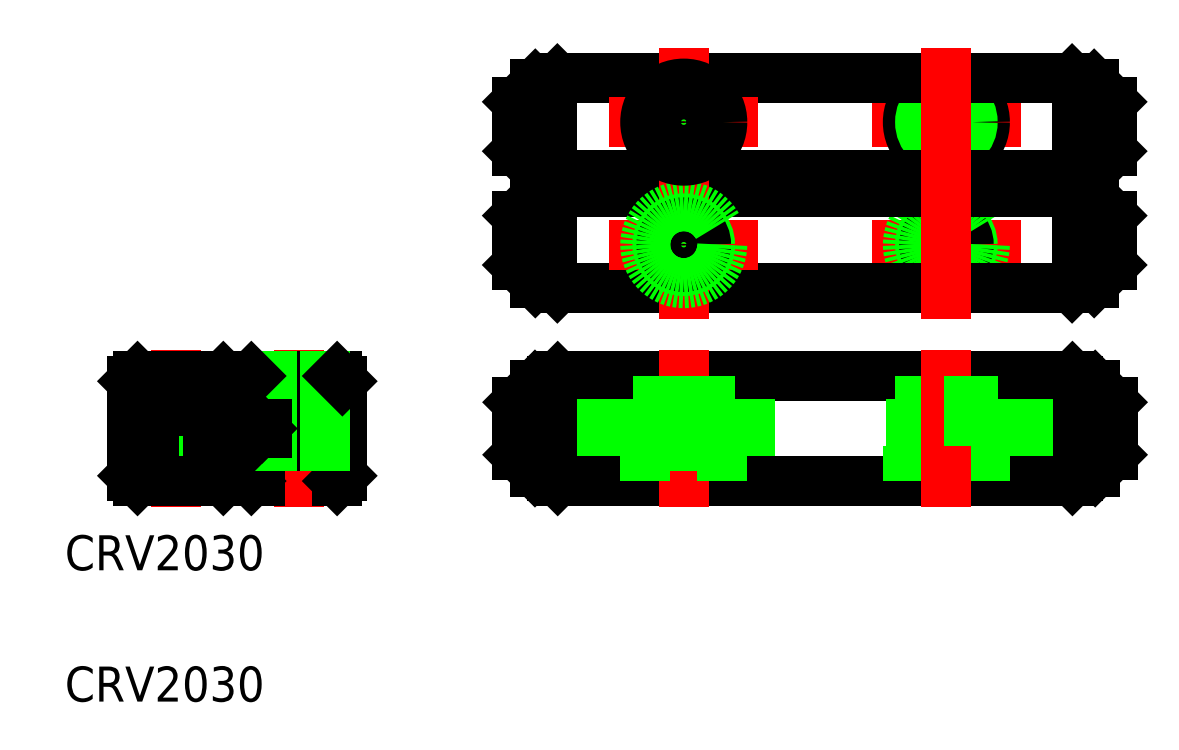
<metadata>
{"format":"dxf","ext":"dxf","renderer":"ezdxf+matplotlib","layout":"modelspace","background":"white","min_lineweight":24,"dpi":150}
</metadata>
<code>
0
SECTION
2
ENTITIES
0
TEXT
8
0
10
-25.85
20
-8.098
30
0
40
2
1
CRV2030
0
TEXT
8
0
10
-25.85
20
-15.6
30
0
40
2
1
CRV2030
0
LINE
8
CENTER
10
20.25
20
17.5
30
0
11
28.75
21
17.5
31
0
0
LINE
8
CENTER
10
20.25
20
10.5
30
0
11
28.75
21
10.5
31
0
0
CIRCLE
8
0
10
24.5
20
17.5
30
0
40
2.2
0
CIRCLE
8
0
10
24.5
20
17.5
30
0
40
1.275
0
CIRCLE
8
0
10
24.5
20
17.5
30
0
40
1.5
0
CIRCLE
8
0
10
24.5
20
10.5
30
0
40
1.5
0
CIRCLE
8
0
10
24.5
20
10.5
30
0
40
1.275
0
CIRCLE
8
0
10
24.5
20
10.5
30
0
40
2.2
0
LINE
8
0
10
2.28
20
20
30
0
11
31.68
21
20
31
0
0
LINE
8
0
10
2.28
20
14.5
30
0
11
31.68
21
14.5
31
0
0
LINE
8
0
10
2.28
20
8
30
0
11
31.68
21
8
31
0
0
LINE
8
0
10
2.28
20
13.5
30
0
11
31.68
21
13.5
31
0
0
LINE
8
0
10
22.3
20
-1
30
0
11
26.7
21
-1
31
0
0
LINE
8
0
10
2
20
0.914
30
0
11
32
21
0.914
31
0
0
LINE
8
0
10
2
20
-0.914
30
0
11
32
21
-0.914
31
0
0
LINE
8
0
10
2.3
20
3
30
0
11
31.7
21
3
31
0
0
LINE
8
0
10
2
20
0.25
30
0
11
32
21
0.25
31
0
0
LINE
8
0
10
2
20
-0.25
30
0
11
32
21
-0.25
31
0
0
LINE
8
0
10
2.3
20
-3
30
0
11
31.7
21
-3
31
0
0
LINE
8
CENTER
10
9.5
20
15.25
30
0
11
9.5
21
6.25
31
0
0
LINE
8
0
10
0
20
1.5
30
0
11
1
21
2.5
31
0
0
LINE
8
0
10
0
20
-1.5
30
0
11
1
21
-2.5
31
0
0
LINE
8
0
10
-10.3
20
-1
30
0
11
-14.7
21
-1
31
0
0
LINE
8
0
10
-10.3
20
3
30
0
11
-15.2
21
3
31
0
0
LINE
8
0
10
-10.3
20
-3
30
0
11
-15.2
21
-3
31
0
0
LINE
8
CENTER
10
-19.5
20
4.5
30
0
11
-19.5
21
-4.5
31
0
0
LINE
8
CENTER
10
-12.5
20
-4.5
30
0
11
-12.5
21
4.5
31
0
0
LINE
8
0
10
-18.22
20
1
30
0
11
-18.22
21
-3
31
0
0
LINE
8
0
10
-18
20
1
30
0
11
-18
21
-3
31
0
0
LINE
8
0
10
-16.5
20
-0.914
30
0
11
-16.5
21
-2.7
31
0
0
LINE
8
0
10
-14.7
20
-3
30
0
11
-14.7
21
-1
31
0
0
LINE
8
0
10
-15.5
20
-2.7
30
0
11
-15.5
21
-0.914
31
0
0
LINE
8
0
10
-21
20
1
30
0
11
-21
21
-3
31
0
0
LINE
8
0
10
-20.77
20
1
30
0
11
-20.77
21
-3
31
0
0
LINE
8
0
10
-22
20
2.7
30
0
11
-22
21
-2.7
31
0
0
LINE
8
0
10
-21.7
20
-3
30
0
11
-16.8
21
-3
31
0
0
LINE
8
0
10
-22
20
-2.7
30
0
11
-21.7
21
-3
31
0
0
LINE
8
0
10
-16.8
20
-3
30
0
11
-16.5
21
-2.7
31
0
0
LINE
8
0
10
-15.2
20
-3
30
0
11
-15.5
21
-2.7
31
0
0
LINE
8
CENTER
10
-17.07
20
-1.07
30
0
11
-16
21
-4.26e-14
31
0
0
LINE
8
CENTER
10
-17.11
20
1.11
30
0
11
-16
21
-4.26e-14
31
0
0
LINE
8
0
10
-17.41
20
-4.26e-14
30
0
11
-16
21
-1.414
31
0
0
LINE
8
0
10
-17.41
20
-4.26e-14
30
0
11
-16
21
1.414
31
0
0
LINE
8
0
10
-21.7
20
3
30
0
11
-16.8
21
3
31
0
0
LINE
8
0
10
-17.3
20
3
30
0
11
-17.3
21
1
31
0
0
LINE
8
0
10
-21.7
20
3
30
0
11
-21.7
21
1
31
0
0
LINE
8
0
10
-21.7
20
1
30
0
11
-17.3
21
1
31
0
0
LINE
8
0
10
-17.7
20
0.25
30
0
11
-17.7
21
-0.25
31
0
0
LINE
8
0
10
-17.7
20
-0.25
30
0
11
-17.16
21
-0.25
31
0
0
LINE
8
0
10
-17.7
20
0.25
30
0
11
-17.16
21
0.25
31
0
0
LINE
8
0
10
-20.47
20
3
30
0
11
-20.47
21
3
31
0
0
LINE
8
0
10
-22
20
2.7
30
0
11
-21.7
21
3
31
0
0
LINE
8
0
10
-19.25
20
3
30
0
11
-19.25
21
3
31
0
0
LINE
8
0
10
-11.22
20
-1
30
0
11
-11.22
21
3
31
0
0
LINE
8
0
10
-13.77
20
-1
30
0
11
-13.77
21
3
31
0
0
LINE
8
0
10
-16.5
20
2.7
30
0
11
-16.5
21
0.914
31
0
0
LINE
8
0
10
-15.5
20
0.914
30
0
11
-15.5
21
2.7
31
0
0
LINE
8
0
10
-14
20
-1
30
0
11
-14
21
3
31
0
0
LINE
8
CENTER
10
-14.89
20
-1.11
30
0
11
-16
21
-4.26e-14
31
0
0
LINE
8
CENTER
10
-14.93
20
1.07
30
0
11
-16
21
-4.26e-14
31
0
0
LINE
8
0
10
-14.59
20
-4.26e-14
30
0
11
-16
21
-1.414
31
0
0
LINE
8
0
10
-14.59
20
-4.26e-14
30
0
11
-16
21
1.414
31
0
0
LINE
8
0
10
-14.3
20
0.25
30
0
11
-14.84
21
0.25
31
0
0
LINE
8
0
10
-14.3
20
-0.25
30
0
11
-14.84
21
-0.25
31
0
0
LINE
8
0
10
-14.3
20
-0.25
30
0
11
-14.3
21
0.25
31
0
0
LINE
8
0
10
-16.8
20
3
30
0
11
-16.5
21
2.7
31
0
0
LINE
8
0
10
-15.2
20
3
30
0
11
-15.5
21
2.7
31
0
0
LINE
8
0
10
-10
20
-2.7
30
0
11
-10
21
2.7
31
0
0
LINE
8
0
10
-10.3
20
-3
30
0
11
-10.3
21
-1
31
0
0
LINE
8
0
10
-10
20
-2.7
30
0
11
-10.3
21
-3
31
0
0
LINE
8
0
10
-11
20
-1
30
0
11
-11
21
3
31
0
0
LINE
8
0
10
-10
20
2.7
30
0
11
-10.3
21
3
31
0
0
LINE
8
0
10
0
20
1.5
30
0
11
0
21
-1.5
31
0
0
LINE
8
CENTER
10
9.5
20
-4.5
30
0
11
9.5
21
4.5
31
0
0
LINE
8
0
10
11.7
20
-3
30
0
11
11.7
21
-1
31
0
0
LINE
8
0
10
7.3
20
-3
30
0
11
7.3
21
-1
31
0
0
LINE
8
0
10
2
20
2.7
30
0
11
2
21
-2.7
31
0
0
LINE
8
0
10
2
20
-2.7
30
0
11
2.3
21
-3
31
0
0
LINE
8
0
10
1
20
-2.5
30
0
11
2
21
-2.5
31
0
0
LINE
8
0
10
1
20
2.5
30
0
11
2
21
2.5
31
0
0
LINE
8
0
10
2
20
2.7
30
0
11
2.3
21
3
31
0
0
LINE
8
0
10
11
20
-1
30
0
11
11
21
3
31
0
0
LINE
8
0
10
10.77
20
-1
30
0
11
10.77
21
3
31
0
0
LINE
8
0
10
8
20
-1
30
0
11
8
21
3
31
0
0
LINE
8
0
10
8.225
20
-1
30
0
11
8.225
21
3
31
0
0
LINE
8
0
10
7.3
20
-1
30
0
11
11.7
21
-1
31
0
0
LINE
8
0
10
22.3
20
-3
30
0
11
22.3
21
-1
31
0
0
LINE
8
0
10
23
20
-1
30
0
11
23
21
3
31
0
0
LINE
8
0
10
23.22
20
-1
30
0
11
23.22
21
3
31
0
0
LINE
8
0
10
-0.02
20
15.84
30
0
11
1.02
21
14.8
31
0
0
LINE
8
0
10
-0.02
20
12.16
30
0
11
1.02
21
13.2
31
0
0
LINE
8
0
10
-0.02
20
9.34
30
0
11
1.02
21
8.3
31
0
0
LINE
8
0
10
-0.02
20
18.66
30
0
11
1.02
21
19.7
31
0
0
LINE
8
0
10
-0.02
20
9.34
30
0
11
-0.02
21
12.16
31
0
0
LINE
8
0
10
-0.02
20
15.84
30
0
11
-0.02
21
18.66
31
0
0
LINE
8
CENTER
10
5.25
20
17.5
30
0
11
13.75
21
17.5
31
0
0
LINE
8
CENTER
10
5.25
20
10.5
30
0
11
13.75
21
10.5
31
0
0
LINE
8
CENTER
10
9.5
20
21.75
30
0
11
9.5
21
12.75
31
0
0
LINE
8
0
10
1.98
20
14.8
30
0
11
1.98
21
19.7
31
0
0
LINE
8
0
10
1.98
20
8.3
30
0
11
1.98
21
13.2
31
0
0
LINE
8
0
10
1.98
20
8.3
30
0
11
2.28
21
8
31
0
0
LINE
8
0
10
1.02
20
8.3
30
0
11
1.98
21
8.3
31
0
0
LINE
8
0
10
1.98
20
14.8
30
0
11
2.28
21
14.5
31
0
0
LINE
8
0
10
1.02
20
14.8
30
0
11
1.98
21
14.8
31
0
0
LINE
8
0
10
1.98
20
13.2
30
0
11
2.28
21
13.5
31
0
0
LINE
8
0
10
1.02
20
13.2
30
0
11
1.98
21
13.2
31
0
0
LINE
8
0
10
4.78
20
13.5
30
0
11
4.78
21
14.5
31
0
0
CIRCLE
8
0
10
9.5
20
10.5
30
0
40
1.5
0
CIRCLE
8
0
10
9.5
20
10.5
30
0
40
1.275
0
CIRCLE
8
0
10
9.5
20
10.5
30
0
40
2.2
0
LINE
8
0
10
1.98
20
19.7
30
0
11
2.28
21
20
31
0
0
LINE
8
0
10
1.02
20
19.7
30
0
11
1.98
21
19.7
31
0
0
CIRCLE
8
0
10
9.5
20
17.5
30
0
40
1.5
0
CIRCLE
8
0
10
9.5
20
17.5
30
0
40
2.2
0
CIRCLE
8
0
10
9.5
20
17.5
30
0
40
1.275
0
LINE
8
CENTER
10
24.5
20
15.25
30
0
11
24.5
21
6.25
31
0
0
LINE
8
0
10
32
20
2.7
30
0
11
32
21
-2.7
31
0
0
LINE
8
0
10
34
20
-1.5
30
0
11
33
21
-2.5
31
0
0
LINE
8
0
10
26.7
20
-3
30
0
11
26.7
21
-1
31
0
0
LINE
8
CENTER
10
24.5
20
-4.5
30
0
11
24.5
21
4.5
31
0
0
LINE
8
0
10
33
20
-2.5
30
0
11
32
21
-2.5
31
0
0
LINE
8
0
10
32
20
-2.7
30
0
11
31.7
21
-3
31
0
0
LINE
8
0
10
26
20
-1
30
0
11
26
21
3
31
0
0
LINE
8
0
10
25.78
20
-1
30
0
11
25.78
21
3
31
0
0
LINE
8
0
10
33
20
2.5
30
0
11
32
21
2.5
31
0
0
LINE
8
0
10
34
20
1.5
30
0
11
34
21
-1.5
31
0
0
LINE
8
0
10
34
20
1.5
30
0
11
33
21
2.5
31
0
0
LINE
8
0
10
32
20
2.7
30
0
11
31.7
21
3
31
0
0
LINE
8
0
10
33.98
20
15.84
30
0
11
32.94
21
14.8
31
0
0
LINE
8
0
10
31.98
20
14.8
30
0
11
31.98
21
19.7
31
0
0
LINE
8
CENTER
10
24.5
20
21.75
30
0
11
24.5
21
12.75
31
0
0
LINE
8
0
10
29.14
20
13.5
30
0
11
29.14
21
14.5
31
0
0
LINE
8
0
10
33.98
20
9.34
30
0
11
33.98
21
12.16
31
0
0
LINE
8
0
10
31.98
20
8.3
30
0
11
31.98
21
13.2
31
0
0
LINE
8
0
10
32.94
20
8.3
30
0
11
31.98
21
8.3
31
0
0
LINE
8
0
10
31.98
20
8.3
30
0
11
31.68
21
8
31
0
0
LINE
8
0
10
33.98
20
9.34
30
0
11
32.94
21
8.3
31
0
0
LINE
8
0
10
32.94
20
14.8
30
0
11
31.98
21
14.8
31
0
0
LINE
8
0
10
32.94
20
13.2
30
0
11
31.98
21
13.2
31
0
0
LINE
8
0
10
31.98
20
14.8
30
0
11
31.68
21
14.5
31
0
0
LINE
8
0
10
31.98
20
13.2
30
0
11
31.68
21
13.5
31
0
0
LINE
8
0
10
33.98
20
12.16
30
0
11
32.94
21
13.2
31
0
0
LINE
8
0
10
33.98
20
18.66
30
0
11
32.94
21
19.7
31
0
0
LINE
8
0
10
33.98
20
15.84
30
0
11
33.98
21
18.66
31
0
0
LINE
8
0
10
32.94
20
19.7
30
0
11
31.98
21
19.7
31
0
0
LINE
8
0
10
31.98
20
19.7
30
0
11
31.68
21
20
31
0
0
ENDSEC
0
EOF

</code>
